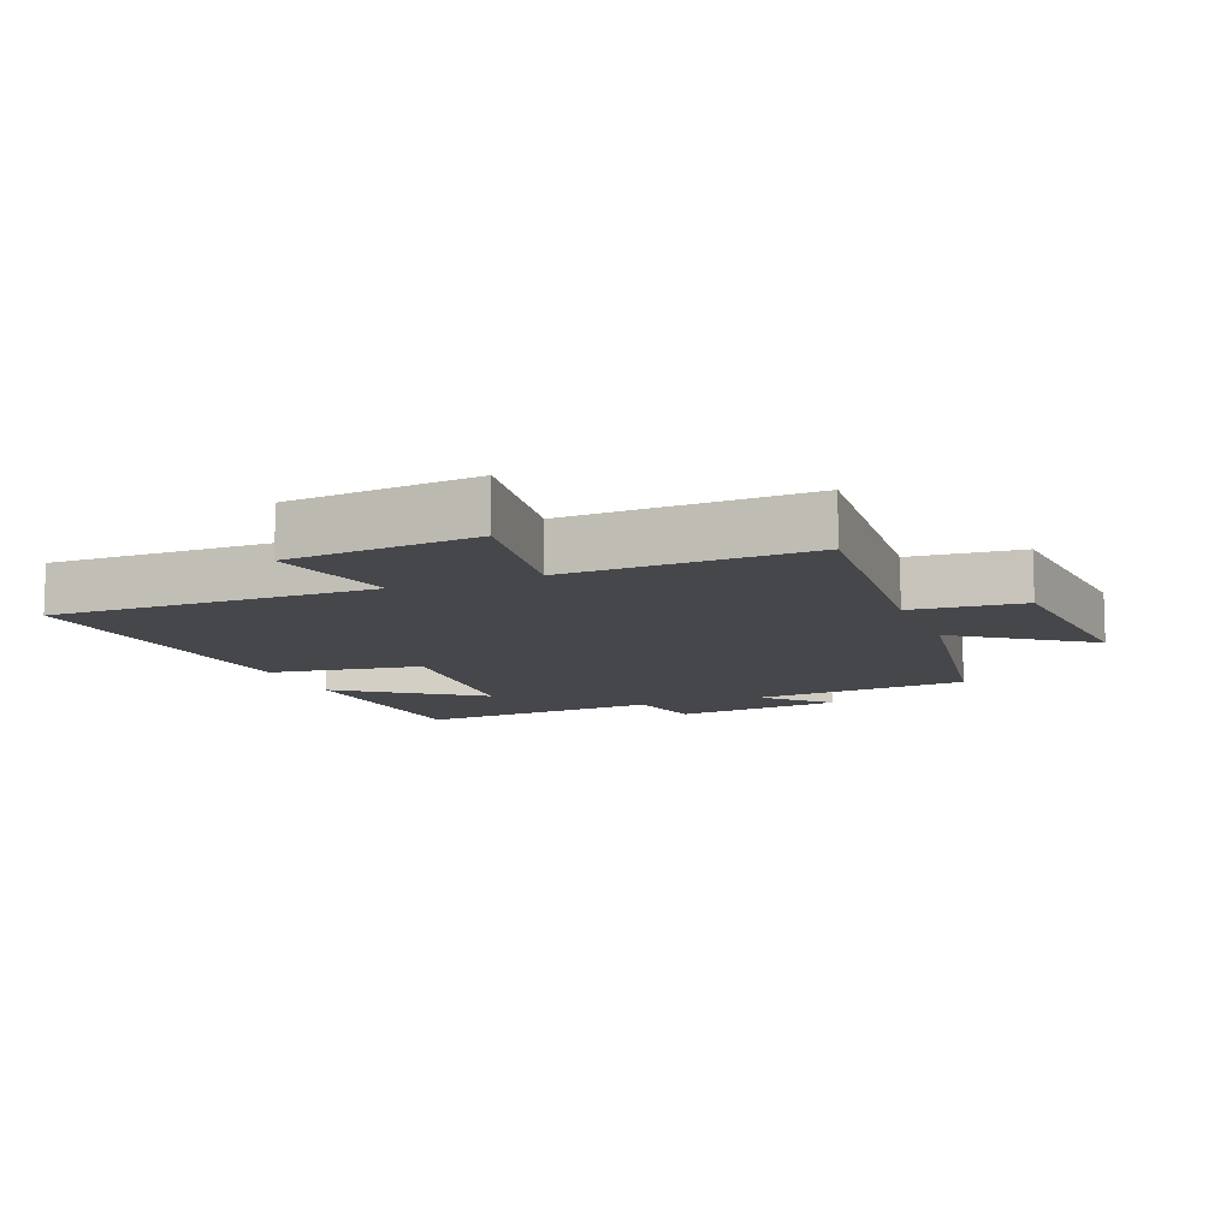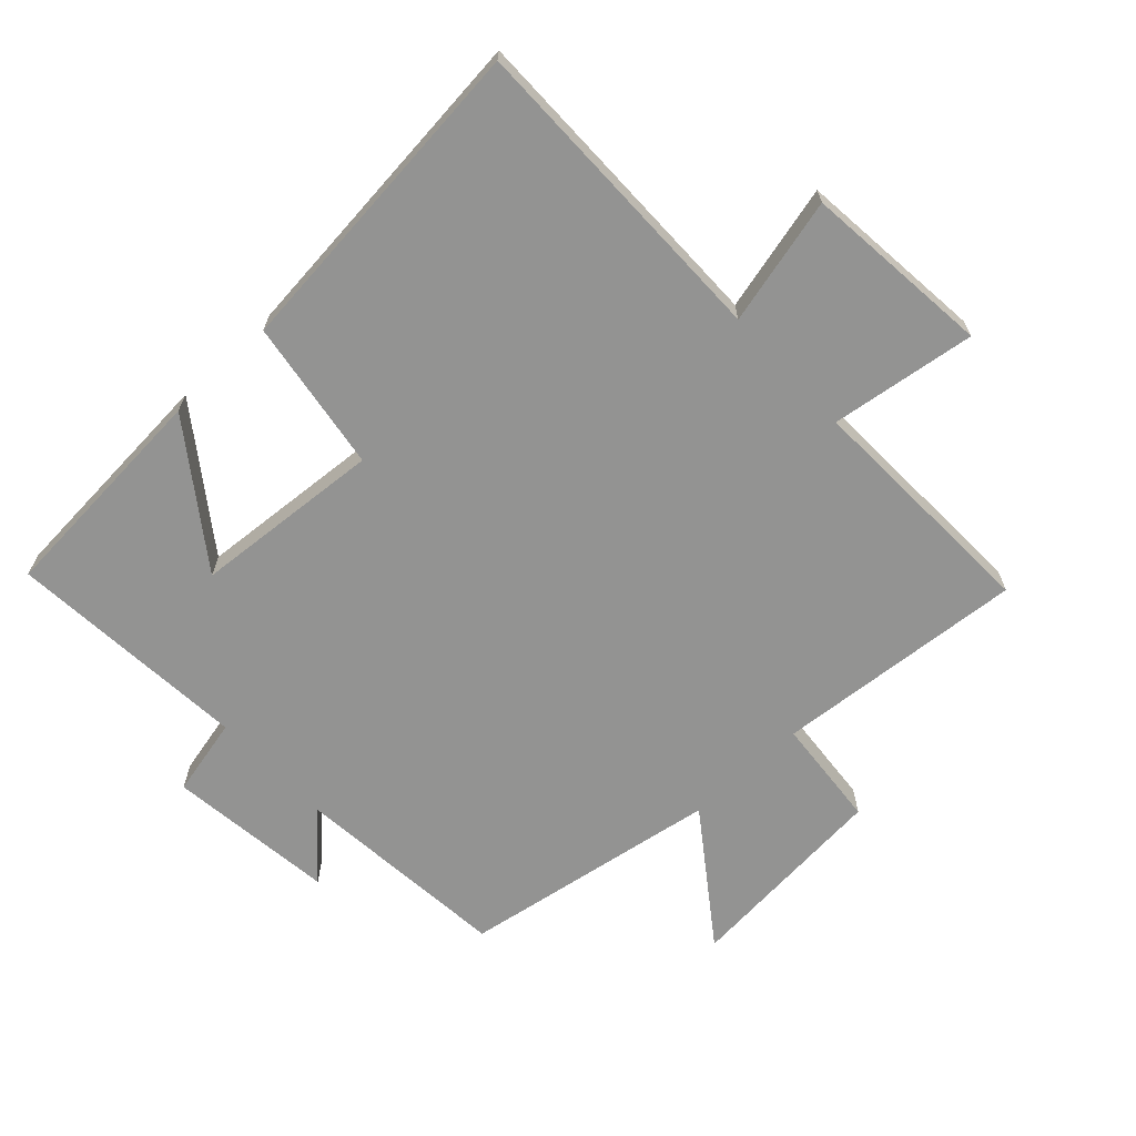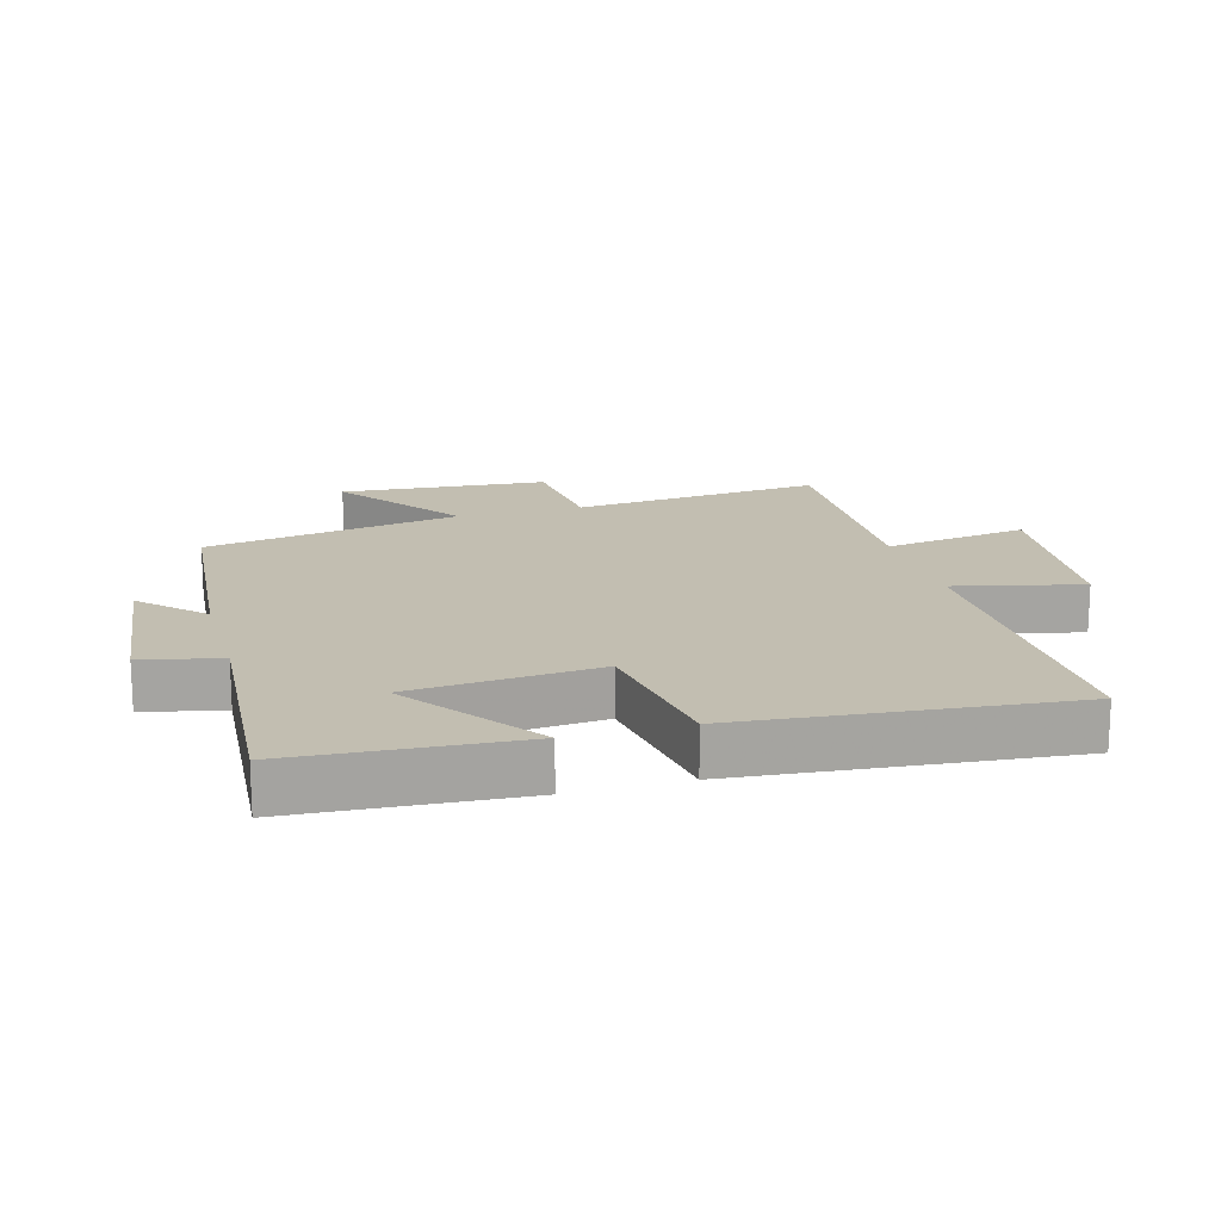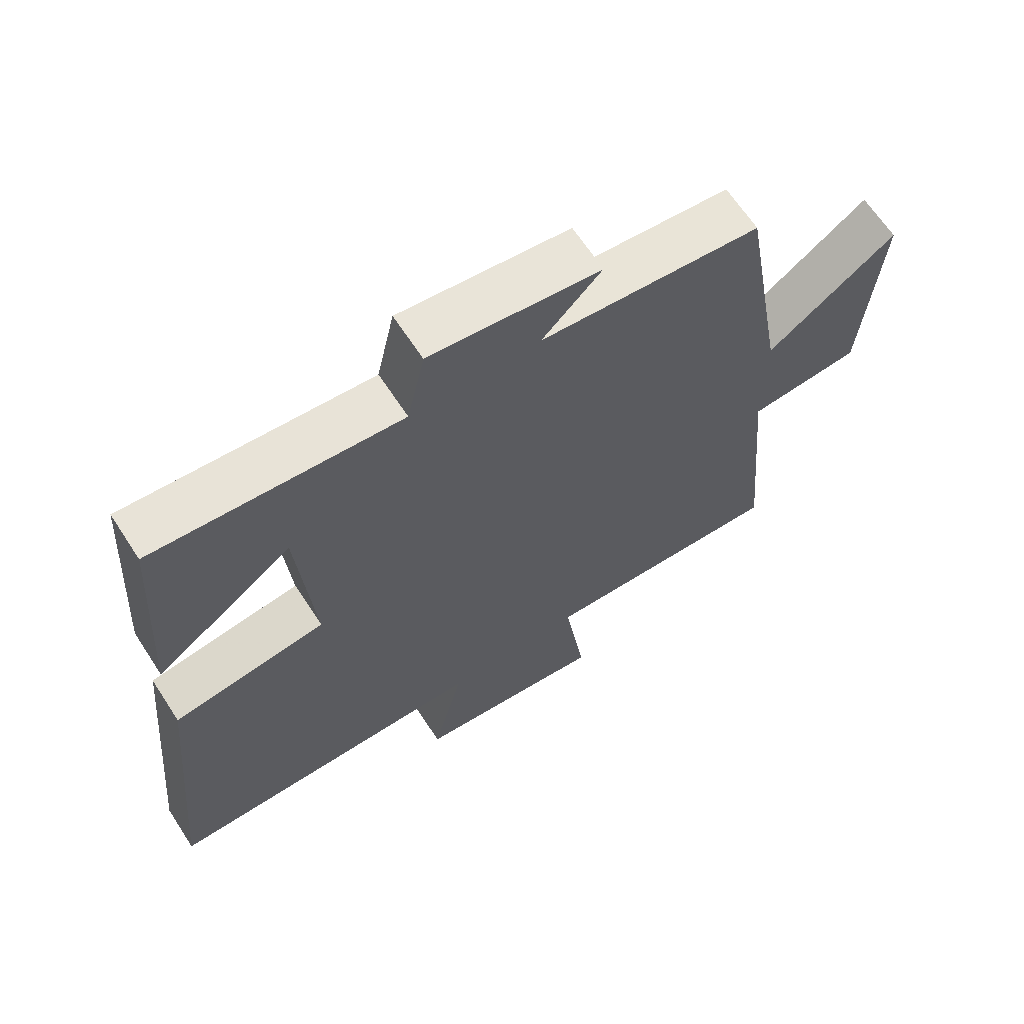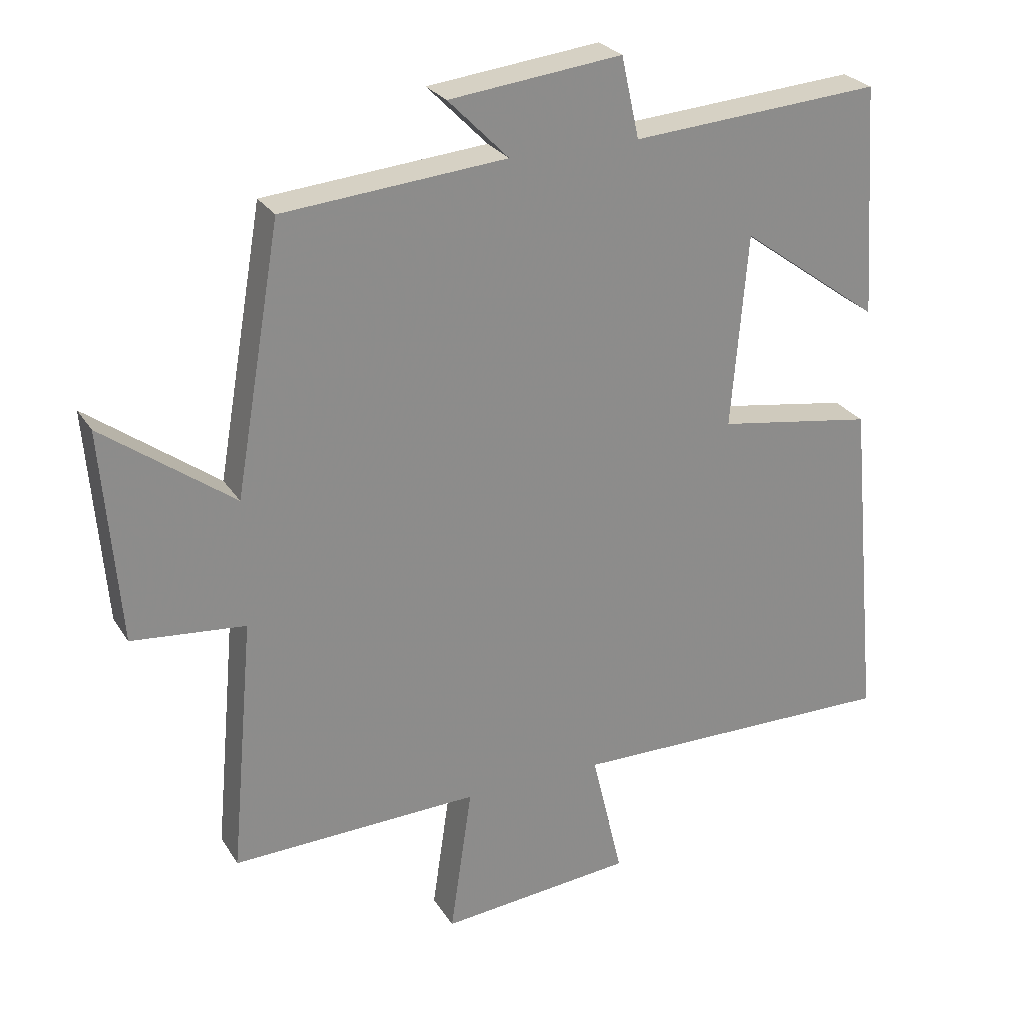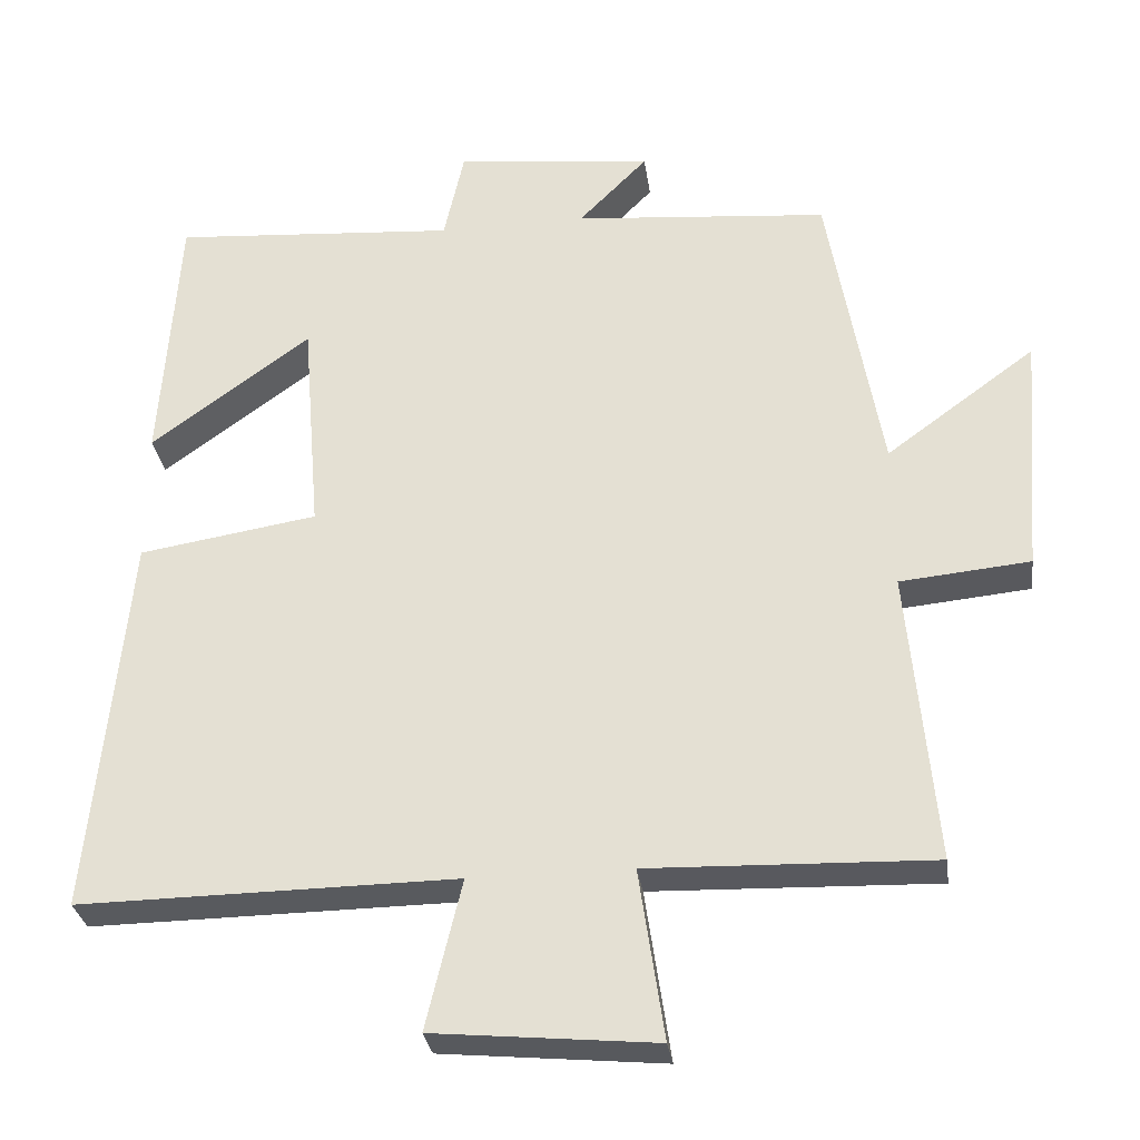
<metadata>
{"format":"obj","ext":"obj","renderer":"f3d","projection":"perspective","resolution":1024,"background":"white","views":[{"elev":-10.7,"azim":-158.1,"up":"+Y"},{"elev":-66.6,"azim":133.2,"up":"+Y"},{"elev":17.1,"azim":74.2,"up":"+Y"},{"elev":65.2,"azim":147.0,"up":"+Z"},{"elev":26.2,"azim":-25.2,"up":"+Z"},{"elev":-30.5,"azim":-172.0,"up":"+Z"}]}
</metadata>
<code>
v 0.477 0.07 0.528
v 0.5 0.07 0.178
v 0.289 0.07 0.331
v 0.265 0.07 0.039
v 0.5 0.07 0.002
v 0.548 0.07 -0.505
v 0.051 0.07 -0.5
v 0.098 0.07 -0.697
v -0.194 0.07 -0.725
v -0.161 0.07 -0.5
v -0.535 0.07 -0.512
v -0.5 0.07 -0.124
v -0.671 0.07 -0.108
v -0.697 0.07 0.214
v -0.5 0.07 0.07
v -0.431 0.07 0.47
v -0.095 0.07 0.5
v -0.186 0.07 0.592
v 0.074 0.07 0.622
v 0.101 0.07 0.5
v 0.477 0 0.528
v 0.5 0 0.178
v 0.289 0 0.331
v 0.265 0 0.039
v 0.5 0 0.002
v 0.548 0 -0.505
v 0.051 0 -0.5
v 0.098 0 -0.697
v -0.194 0 -0.725
v -0.161 0 -0.5
v -0.535 0 -0.512
v -0.5 0 -0.124
v -0.671 0 -0.108
v -0.697 0 0.214
v -0.5 0 0.07
v -0.431 0 0.47
v -0.095 0 0.5
v -0.186 0 0.592
v 0.074 0 0.622
v 0.101 0 0.5
f 17 18 19 20
f 15 16 17 20
f 15 20 1
f 12 13 14 15
f 12 15 1
f 10 11 12
f 7 8 9 10
f 7 10 12
f 4 5 6 7
f 3 4 7 12
f 1 2 3
f 1 3 12
f 40 39 38 37
f 40 37 36 35
f 21 40 35
f 35 34 33 32
f 21 35 32
f 32 31 30
f 30 29 28 27
f 32 30 27
f 27 26 25 24
f 32 27 24 23
f 23 22 21
f 32 23 21
f 1 21 22 2
f 2 22 23 3
f 3 23 24 4
f 4 24 25 5
f 5 25 26 6
f 6 26 27 7
f 7 27 28 8
f 8 28 29 9
f 9 29 30 10
f 10 30 31 11
f 11 31 32 12
f 12 32 33 13
f 13 33 34 14
f 14 34 35 15
f 15 35 36 16
f 16 36 37 17
f 17 37 38 18
f 18 38 39 19
f 19 39 40 20
f 20 40 21 1

</code>
